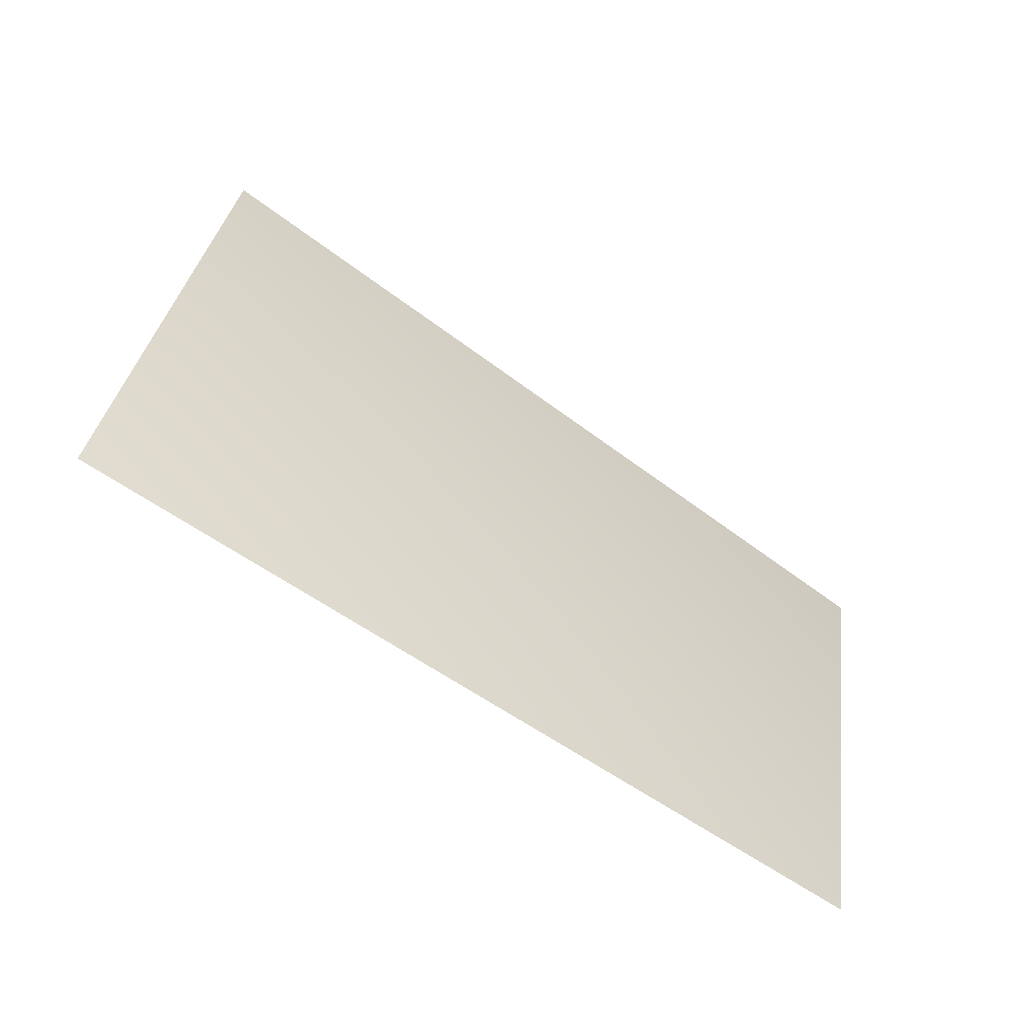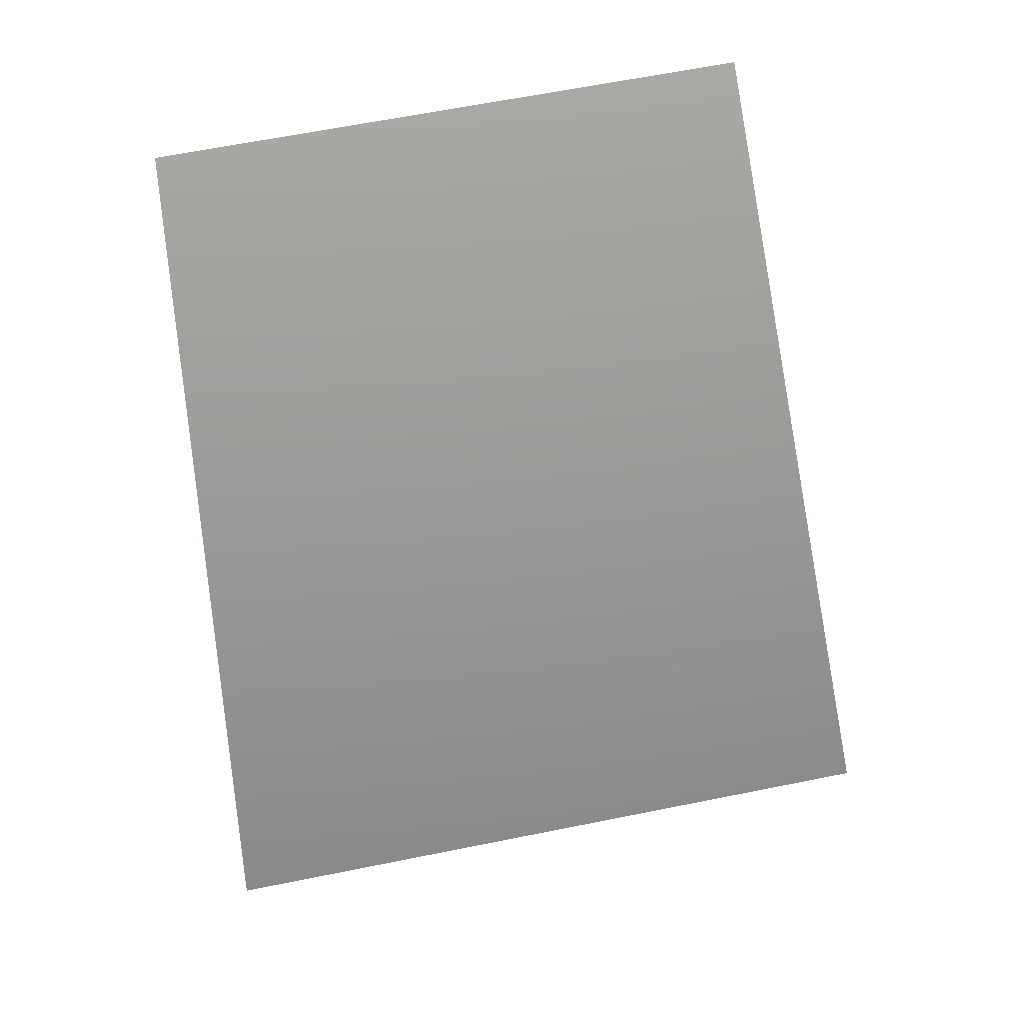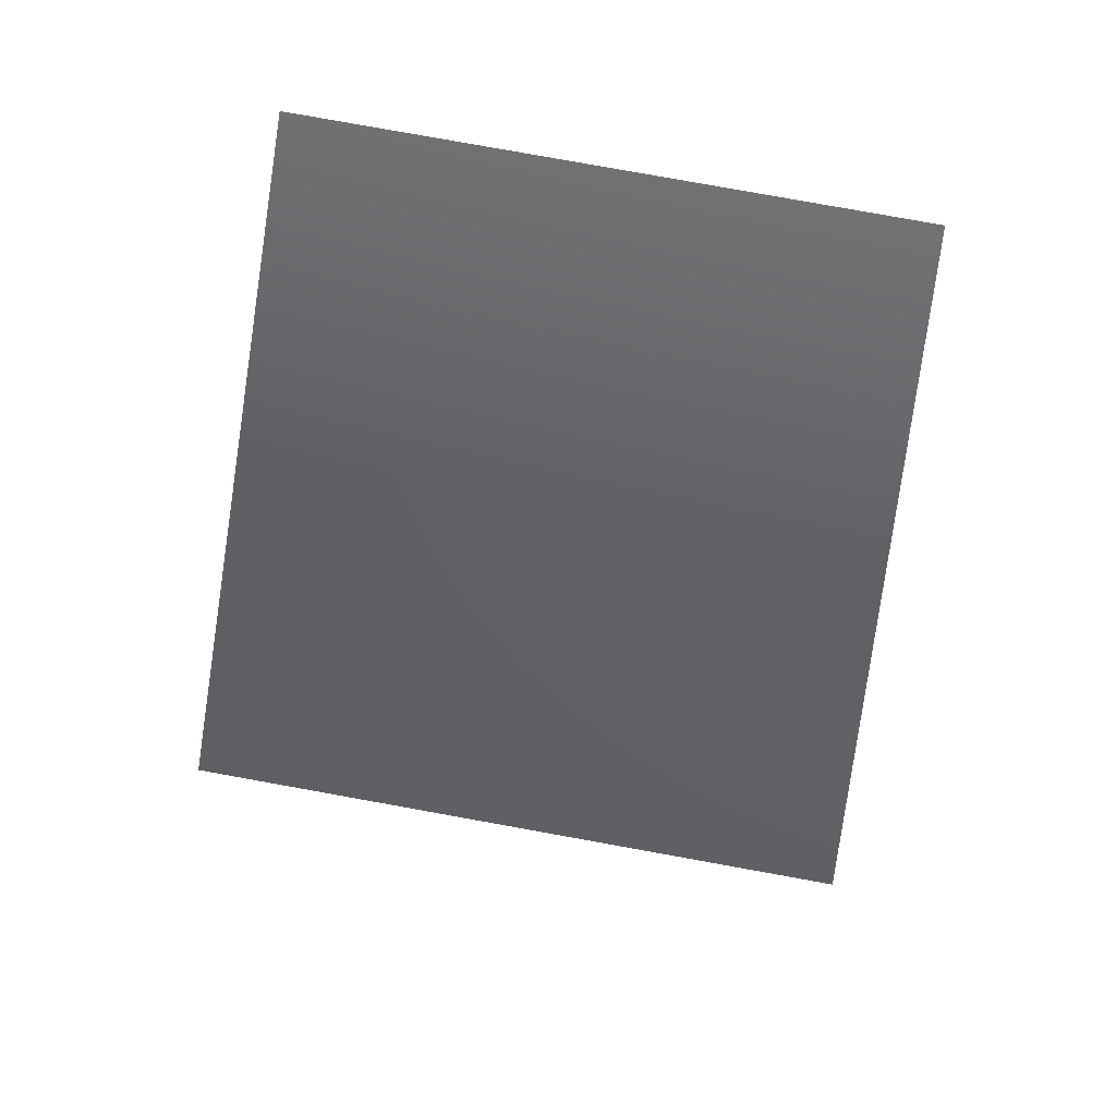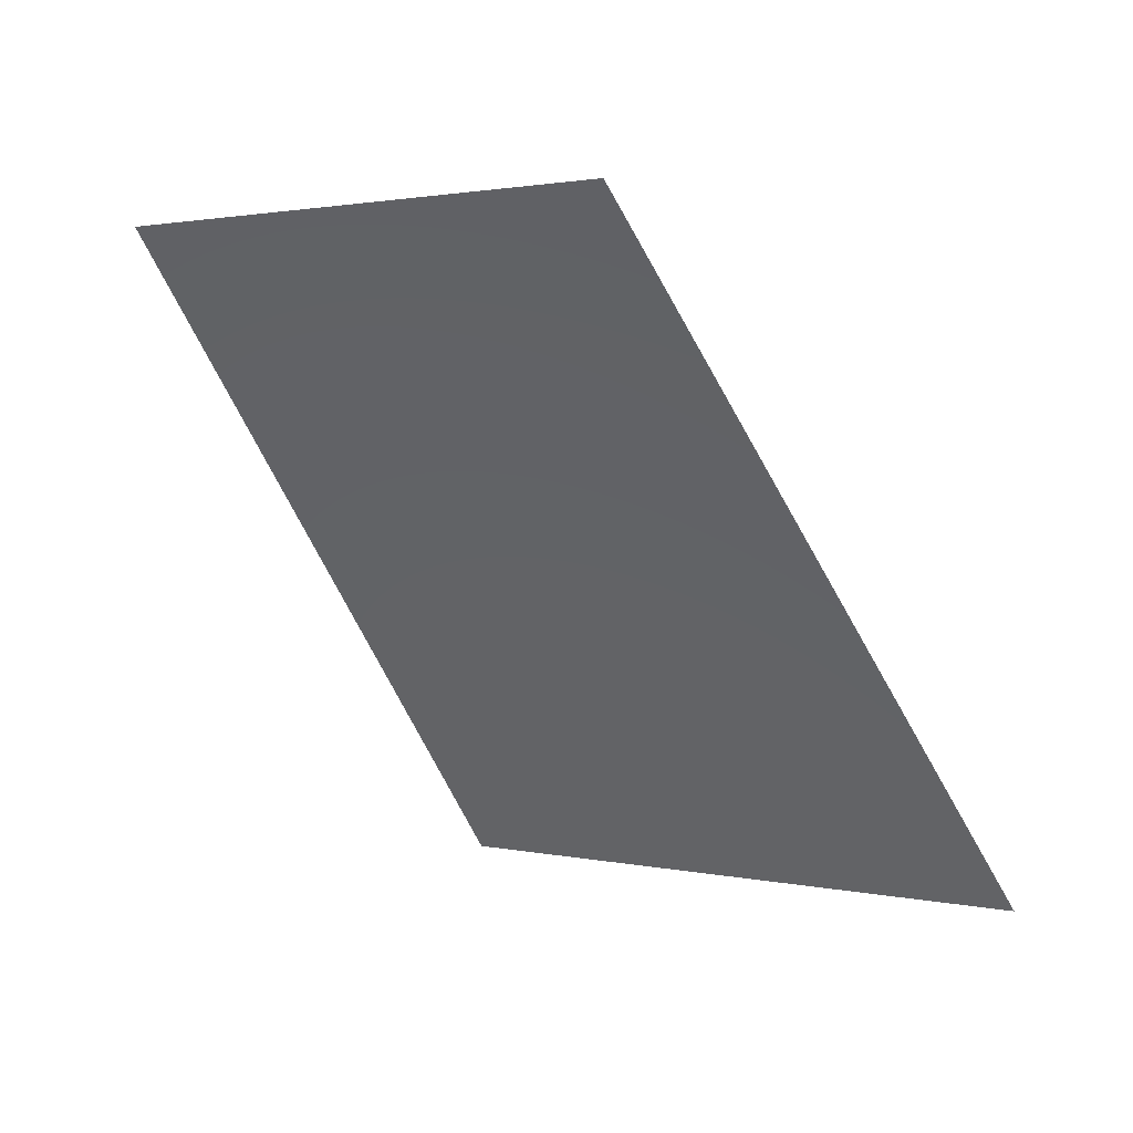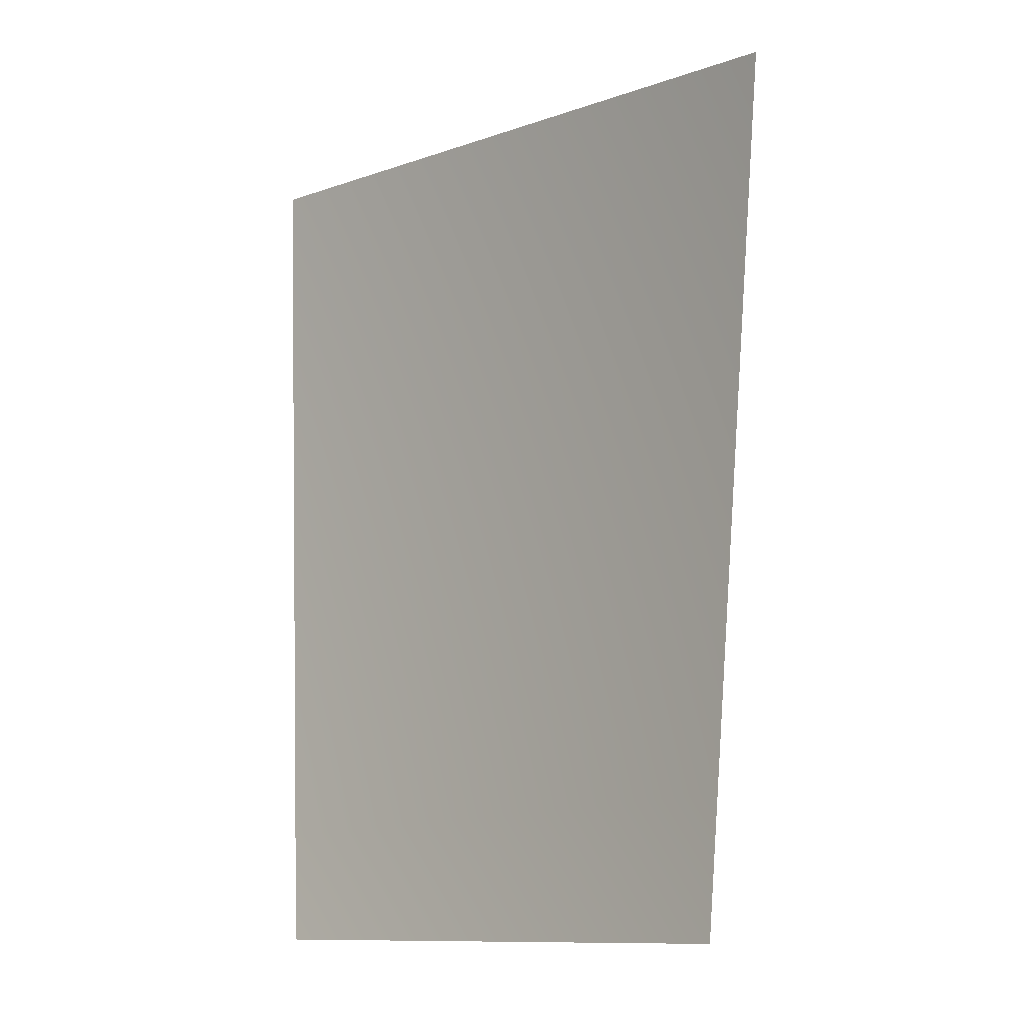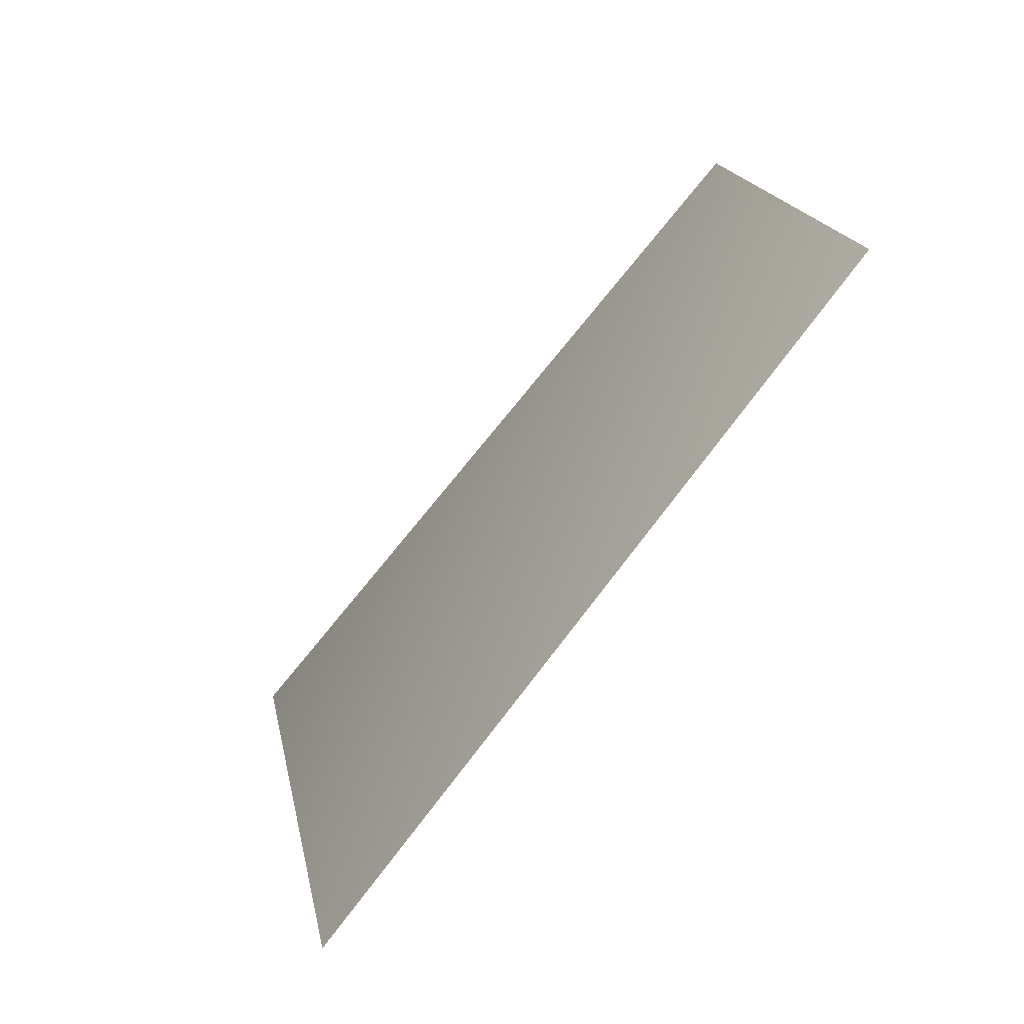
<metadata>
{"format":"obj","ext":"obj","renderer":"f3d","projection":"perspective","resolution":1024,"background":"white","views":[{"elev":-12.6,"azim":98.6,"up":"+Z"},{"elev":61.1,"azim":27.6,"up":"+Y"},{"elev":79.2,"azim":49.6,"up":"+Y"},{"elev":1.6,"azim":-98.6,"up":"+Y"},{"elev":-70.9,"azim":26.1,"up":"+Z"},{"elev":16.0,"azim":120.1,"up":"+Y"}]}
</metadata>
<code>
v 4816 4551 4816
v 3784 4551 5663
v 3218 5793 4816
v 4096 5793 4096
f 1 2 3
f 1 3 4

</code>
